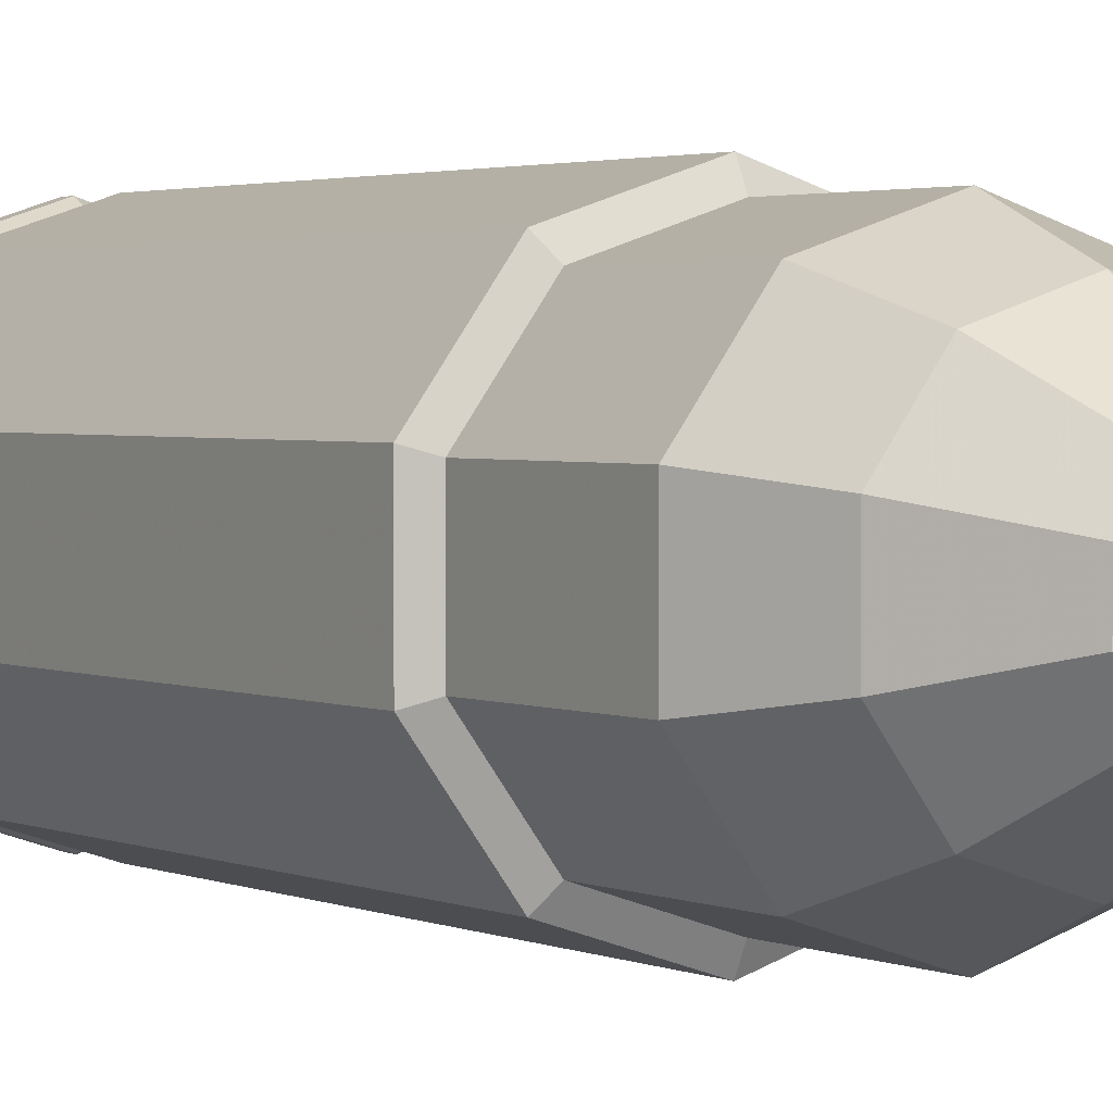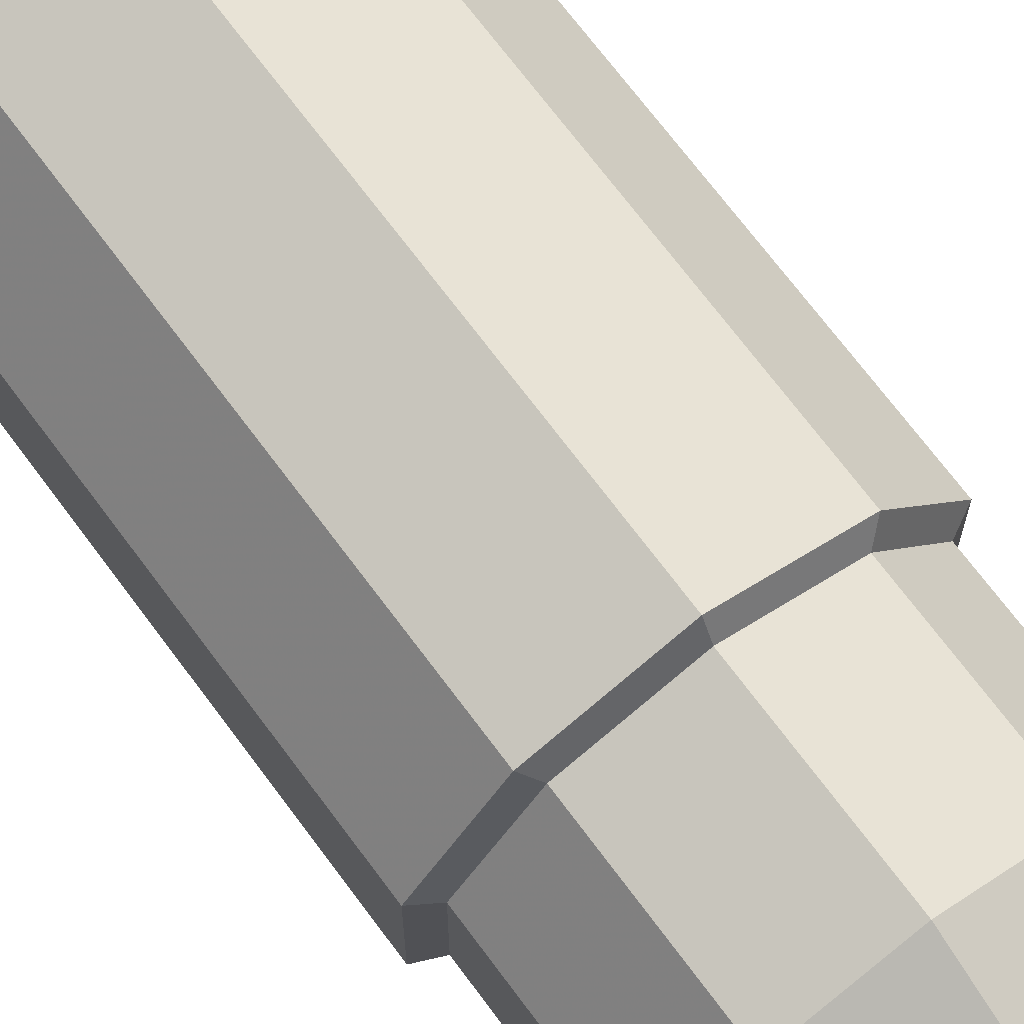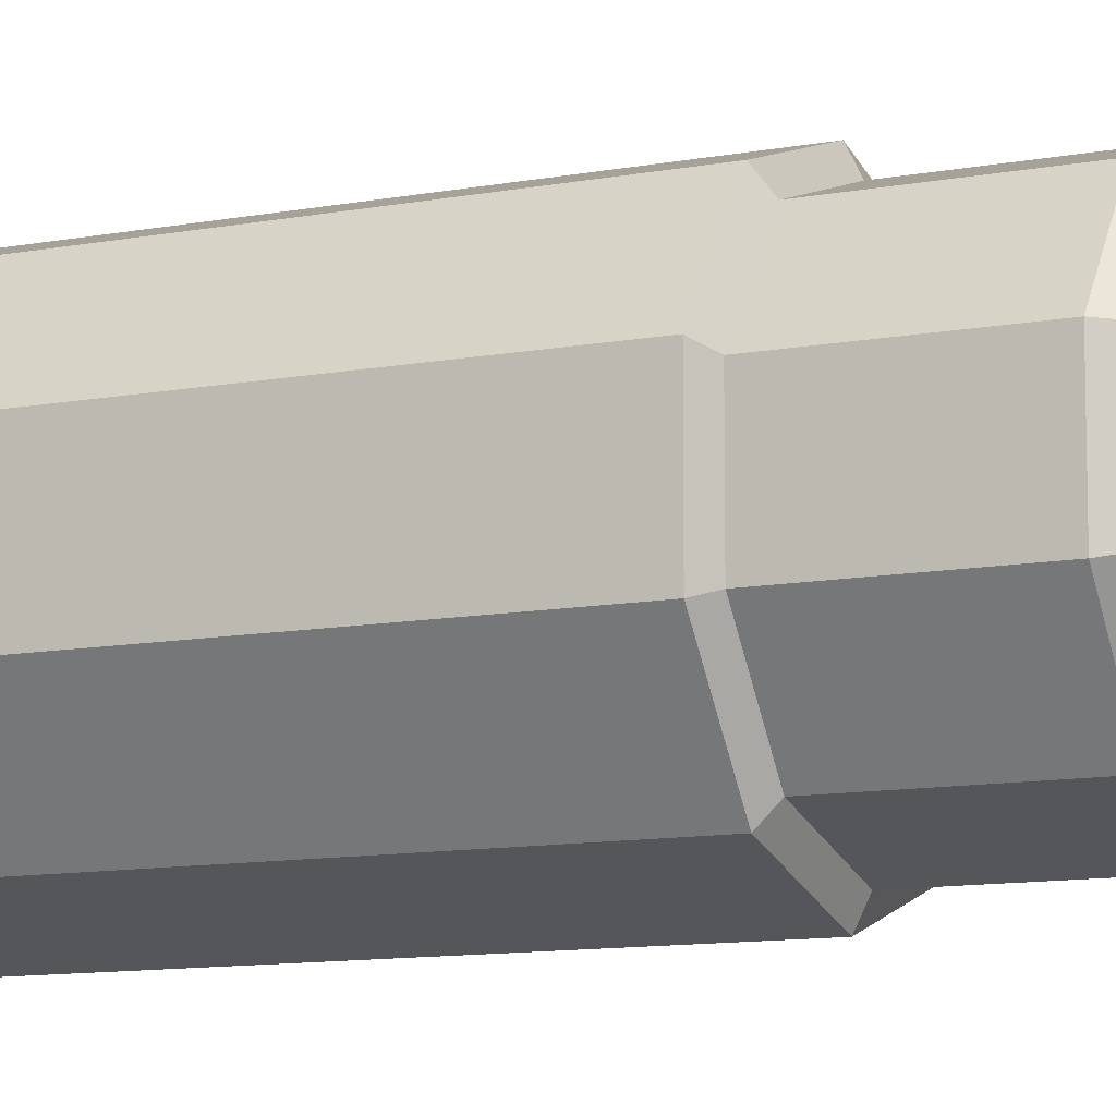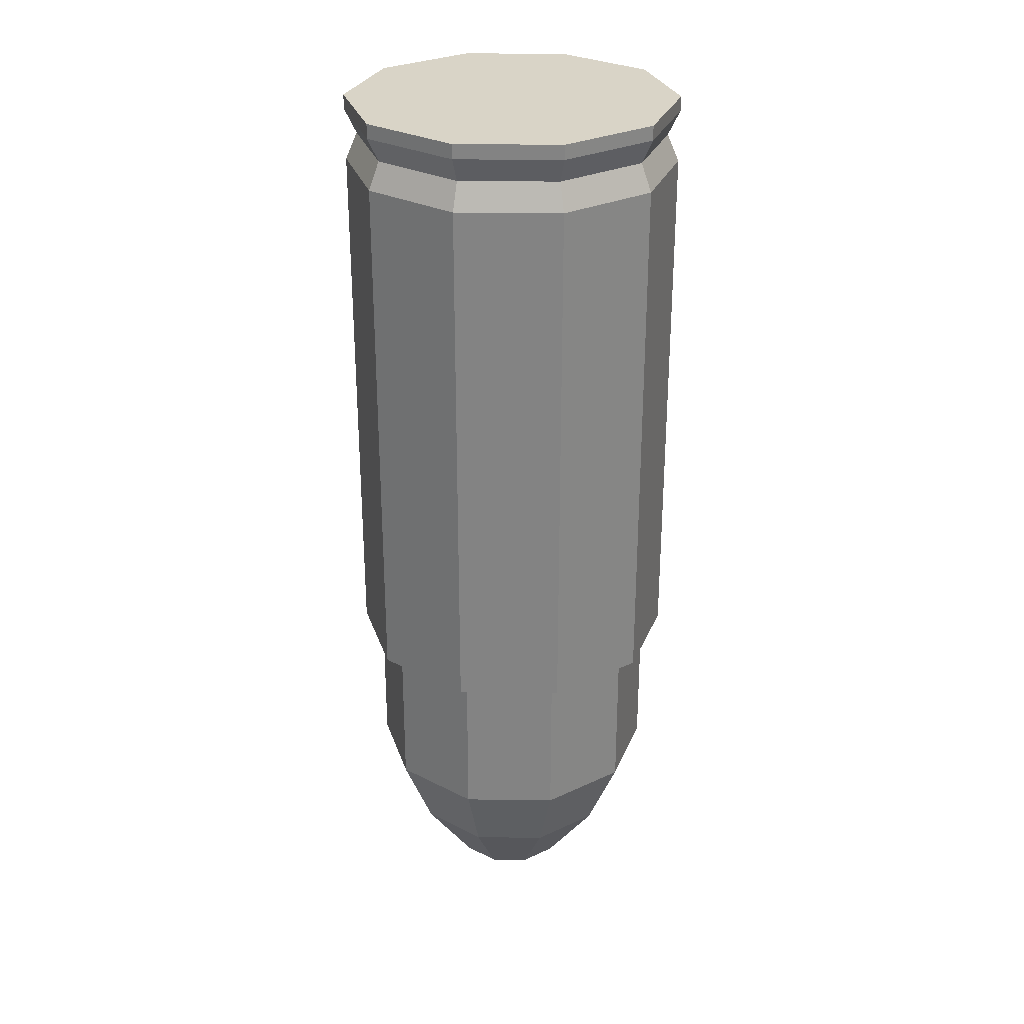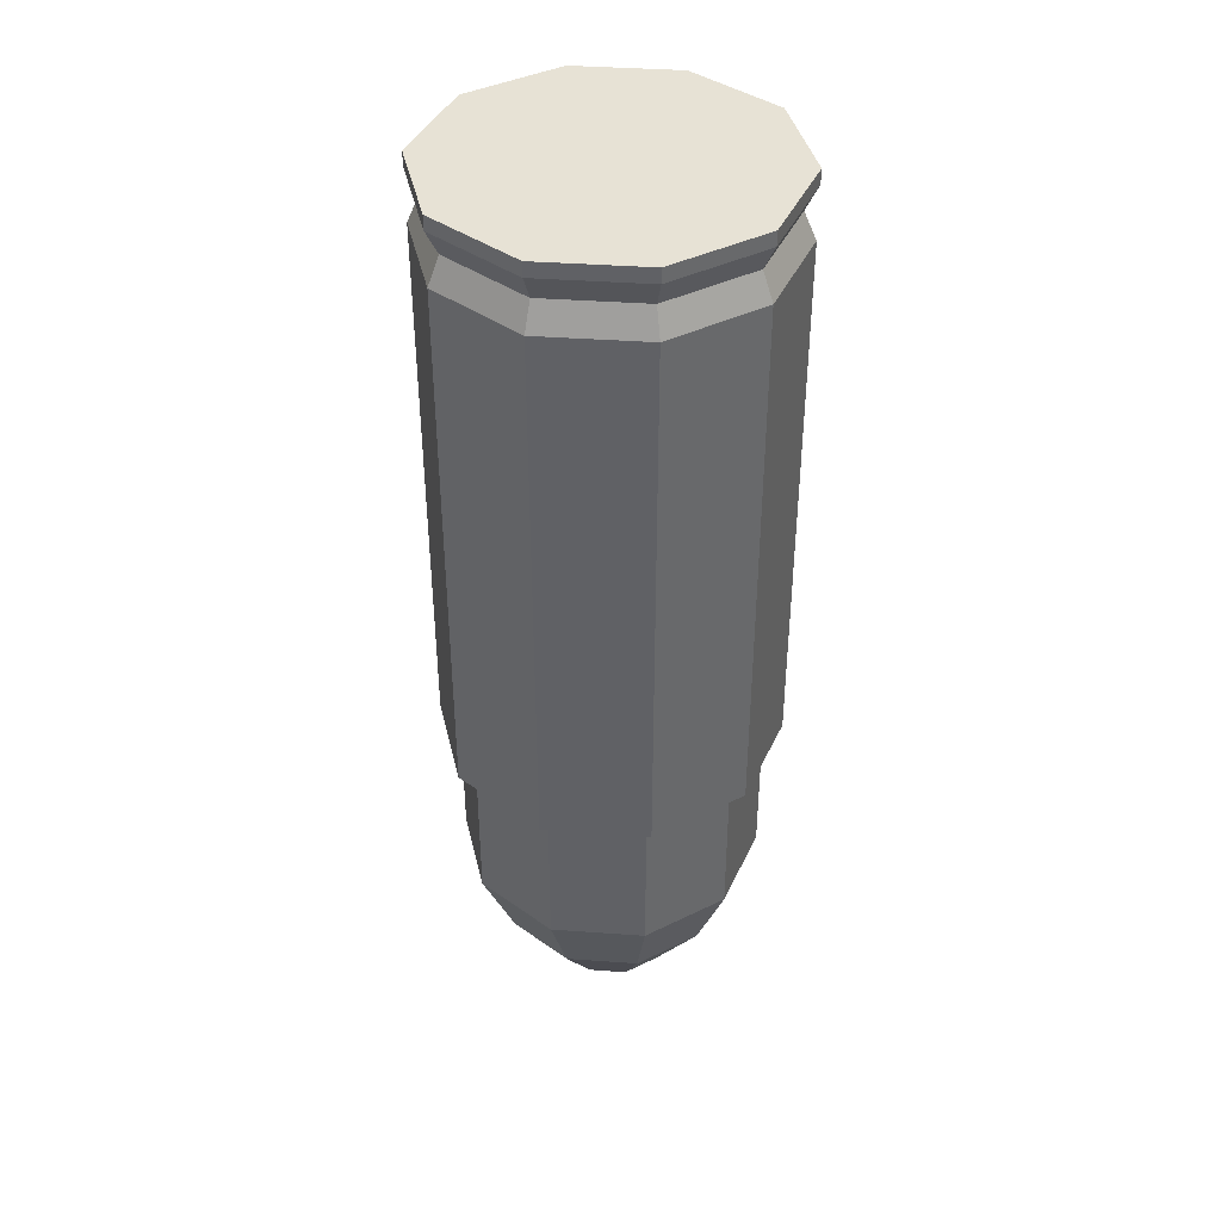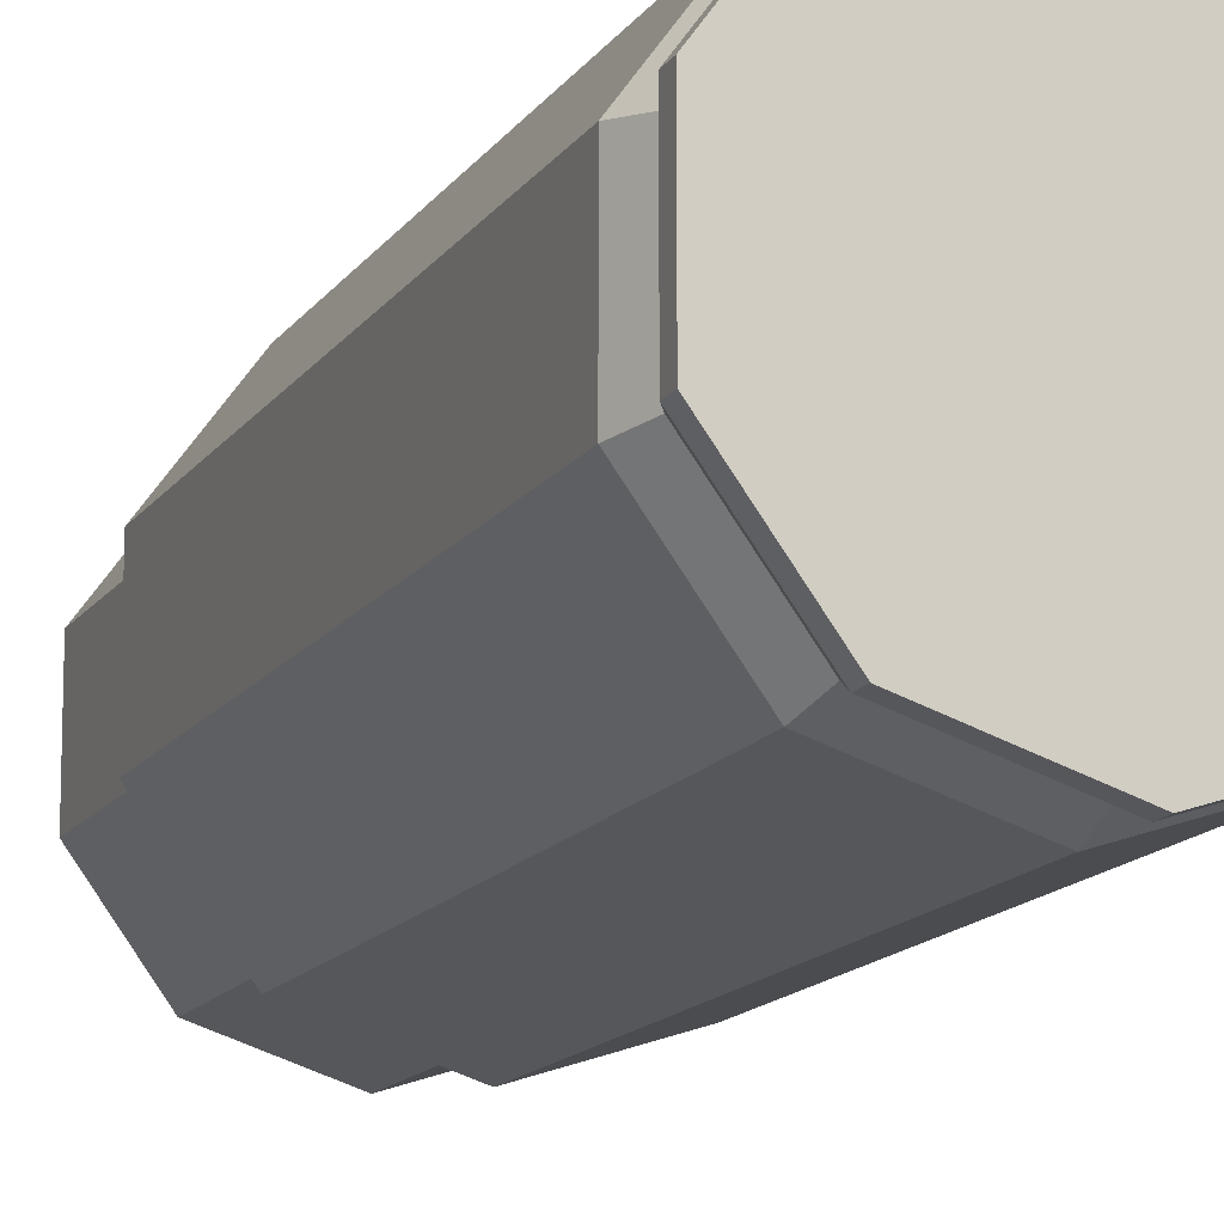
<metadata>
{"format":"obj","ext":"obj","renderer":"f3d","projection":"perspective","resolution":1024,"background":"white","views":[{"elev":2.3,"azim":147.6,"up":"+Y"},{"elev":69.8,"azim":143.5,"up":"+Y"},{"elev":-10.1,"azim":116.7,"up":"+Y"},{"elev":28.8,"azim":-124.8,"up":"+Z"},{"elev":40.4,"azim":131.0,"up":"+Z"},{"elev":-13.5,"azim":-20.9,"up":"+Y"}]}
</metadata>
<code>
o bullet
v 0.06167 0.08488 0.2938
v 0.09979 0.03242 0.2938
v 0.09979 0.03242 0.2848
v 0.06167 0.08488 0.2848
v 0.09979 -0.03242 0.2938
v 0.09979 -0.03242 0.2848
v 0.06167 -0.08488 0.2938
v 0.06167 -0.08488 0.2848
v 0 -0.1049 0.2938
v 0 -0.1049 0.2848
v -0.06167 -0.08488 0.2938
v -0.06167 -0.08488 0.2848
v -0.09979 -0.03242 0.2938
v -0.09979 -0.03242 0.2848
v -0.09979 0.03242 0.2938
v -0.09979 0.03242 0.2848
v -0.06167 0.08488 0.2938
v -0.06167 0.08488 0.2848
v 0 0.1049 0.2938
v 0 0.1049 0.2848
v 0.02241 0.0325 -0.2803
v 0.03626 0.01344 -0.2803
v 0 0 -0.2962
v 0.03626 -0.01013 -0.2803
v 0.02241 -0.02919 -0.2803
v 0 -0.03647 -0.2803
v -0.02241 -0.02919 -0.2803
v -0.03626 -0.01013 -0.2803
v -0.03626 0.01344 -0.2803
v -0.02241 0.0325 -0.2803
v 0 0.03978 -0.2803
v -0.09979 0.03242 -0.08519
v -0.06167 0.08488 -0.08519
v -0.05482 0.07545 -0.09102
v -0.0887 0.02882 -0.09102
v -0.09979 -0.03242 -0.08519
v -0.0887 -0.02882 -0.09102
v -0.06167 -0.08488 -0.08519
v -0.05482 -0.07545 -0.09102
v 0 -0.1049 -0.08519
v 0 -0.09326 -0.09102
v 0.06167 -0.08488 -0.08519
v 0.05482 -0.07545 -0.09102
v 0.09979 -0.03242 -0.08519
v 0.0887 -0.02882 -0.09102
v 0.09979 0.03242 -0.08519
v 0.0887 0.02882 -0.09102
v 0.06167 0.08488 -0.08519
v 0.05482 0.07545 -0.09102
v 0 0.1049 -0.08519
v 0 0.09326 -0.09102
v -0.0887 0.02882 -0.184
v -0.05482 0.07545 -0.184
v -0.04238 0.05912 -0.2334
v -0.06857 0.02308 -0.2334
v -0.0887 -0.02882 -0.184
v -0.06857 -0.02148 -0.2334
v -0.05482 -0.07545 -0.184
v -0.04238 -0.05753 -0.2334
v 0 -0.09326 -0.184
v 0 -0.0713 -0.2334
v 0.05482 -0.07545 -0.184
v 0.04238 -0.05753 -0.2334
v 0.0887 -0.02882 -0.184
v 0.06856 -0.02148 -0.2334
v 0.0887 0.02882 -0.184
v 0.06856 0.02308 -0.2334
v 0.05482 0.07545 -0.184
v 0.04238 0.05912 -0.2334
v 0 0.09326 -0.184
v 0 0.07289 -0.2334
v -0.06167 0.08488 0.2527
v 0 0.1049 0.2527
v -0.09979 0.03242 0.2527
v -0.09979 -0.03242 0.2527
v -0.06167 -0.08488 0.2527
v 0 -0.1049 0.2527
v 0.06167 -0.08488 0.2527
v 0.09979 -0.03242 0.2527
v 0.09979 0.03242 0.2527
v 0.06167 0.08488 0.2527
v -0.05736 0.07895 0.2696
v 0 0.09758 0.2696
v -0.0928 0.03015 0.2696
v -0.0928 -0.03015 0.2696
v -0.05736 -0.07895 0.2696
v 0 -0.09758 0.2696
v 0.05736 -0.07895 0.2696
v 0.0928 -0.03015 0.2696
v 0.0928 0.03015 0.2696
v 0.05736 0.07895 0.2696
f 1 2 3
f 2 5 6
f 5 7 8
f 7 9 10
f 9 11 10
f 11 13 12
f 13 15 14
f 15 17 16
f 17 19 18
f 19 1 20
f 17 15 19
f 11 15 13
f 7 15 11
f 7 11 9
f 15 7 19
f 2 7 5
f 7 2 19
f 2 1 19
f 21 22 23
f 22 24 23
f 24 25 23
f 25 26 23
f 26 27 23
f 27 28 23
f 28 29 23
f 29 30 23
f 30 31 23
f 31 21 23
f 32 33 35
f 36 32 37
f 38 36 37
f 40 38 41
f 42 40 43
f 44 42 43
f 46 44 47
f 48 46 49
f 50 48 49
f 33 50 51
f 52 53 54
f 56 52 55
f 58 56 57
f 60 58 59
f 62 60 61
f 64 62 63
f 66 64 65
f 68 66 67
f 70 68 69
f 53 70 71
f 34 51 53
f 35 34 52
f 37 35 56
f 39 37 58
f 41 39 60
f 43 41 60
f 45 43 62
f 47 45 64
f 49 47 66
f 51 49 68
f 54 71 31
f 55 54 30
f 57 55 29
f 59 57 28
f 61 59 27
f 63 61 26
f 65 63 25
f 67 65 24
f 69 67 22
f 71 69 21
f 72 73 33
f 74 72 32
f 75 74 36
f 76 75 38
f 77 76 40
f 78 77 40
f 79 78 42
f 80 79 44
f 81 80 46
f 73 81 50
f 82 83 72
f 84 82 72
f 85 84 74
f 86 85 76
f 87 86 76
f 88 87 77
f 89 88 79
f 90 89 79
f 91 90 80
f 83 91 73
f 18 20 83
f 16 18 84
f 14 16 85
f 12 14 86
f 10 12 87
f 8 10 88
f 6 8 88
f 3 6 90
f 4 3 91
f 20 4 91
f 4 1 3
f 3 2 6
f 6 5 8
f 8 7 10
f 11 12 10
f 13 14 12
f 15 16 14
f 17 18 16
f 19 20 18
f 1 4 20
f 33 34 35
f 32 35 37
f 39 38 37
f 38 39 41
f 40 41 43
f 45 44 43
f 44 45 47
f 46 47 49
f 51 50 49
f 34 33 51
f 55 52 54
f 57 56 55
f 59 58 57
f 61 60 59
f 63 62 61
f 65 64 63
f 67 66 65
f 69 68 67
f 71 70 69
f 54 53 71
f 51 70 53
f 34 53 52
f 35 52 56
f 37 56 58
f 39 58 60
f 62 43 60
f 64 45 62
f 66 47 64
f 68 49 66
f 70 51 68
f 30 54 31
f 29 55 30
f 28 57 29
f 27 59 28
f 26 61 27
f 25 63 26
f 24 65 25
f 22 67 24
f 21 69 22
f 31 71 21
f 73 50 33
f 72 33 32
f 74 32 36
f 75 36 38
f 76 38 40
f 42 78 40
f 44 79 42
f 46 80 44
f 48 81 46
f 81 48 50
f 83 73 72
f 74 84 72
f 75 85 74
f 85 75 76
f 77 87 76
f 78 88 77
f 88 78 79
f 80 90 79
f 81 91 80
f 91 81 73
f 82 18 83
f 18 82 84
f 16 84 85
f 14 85 86
f 12 86 87
f 10 87 88
f 89 6 88
f 6 89 90
f 3 90 91
f 83 20 91

</code>
